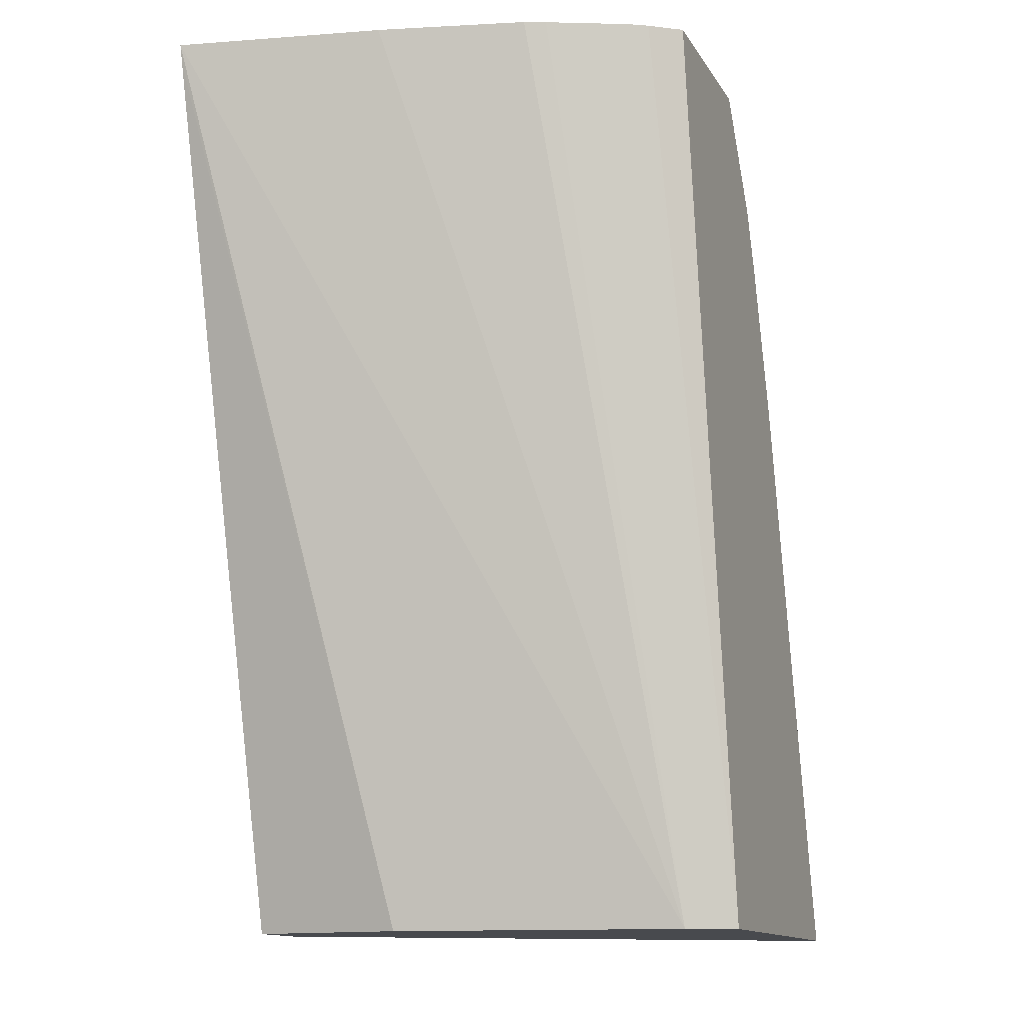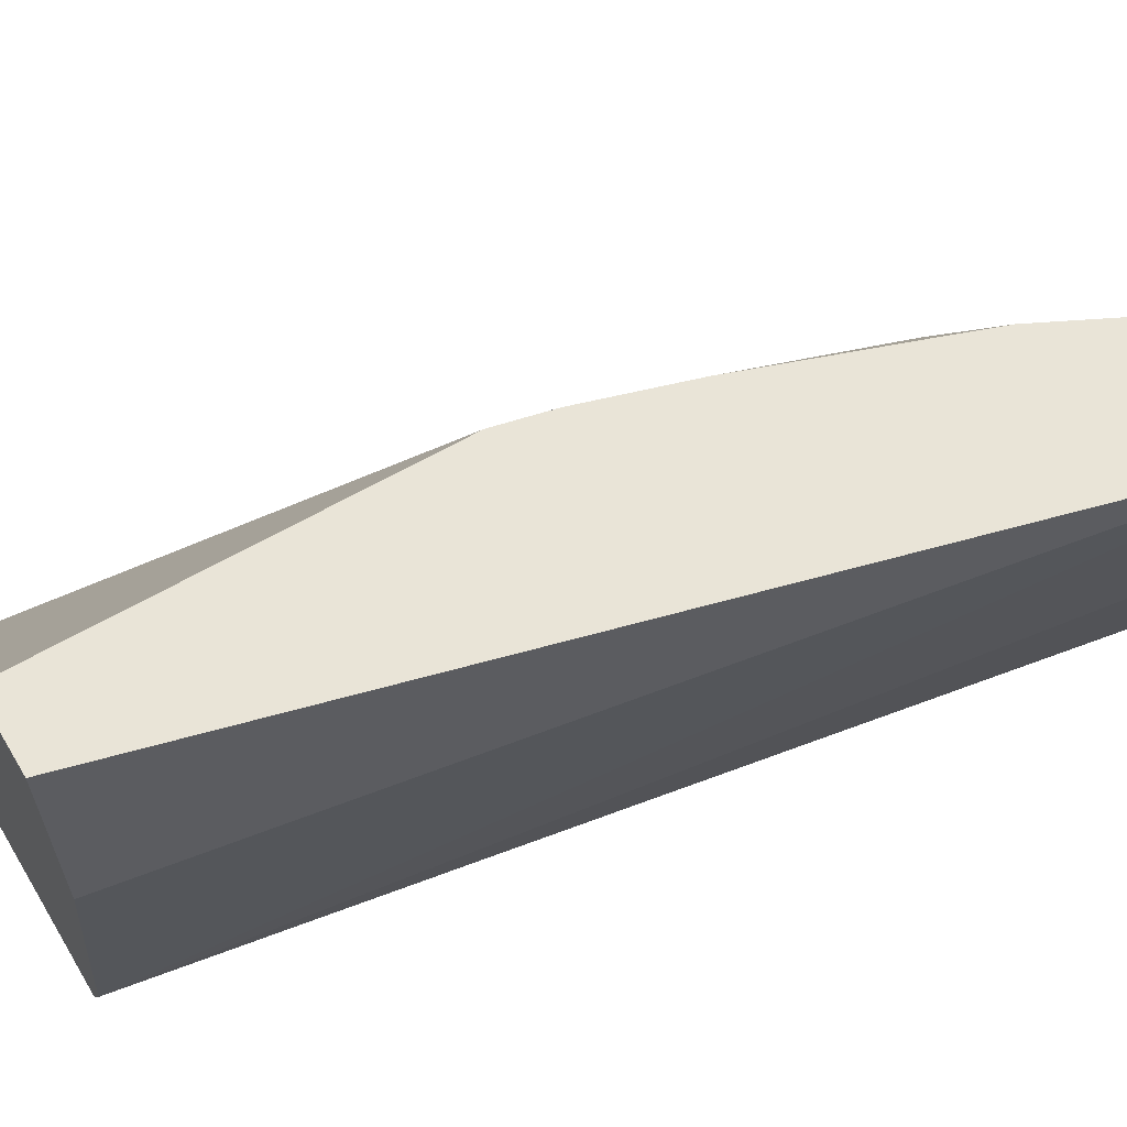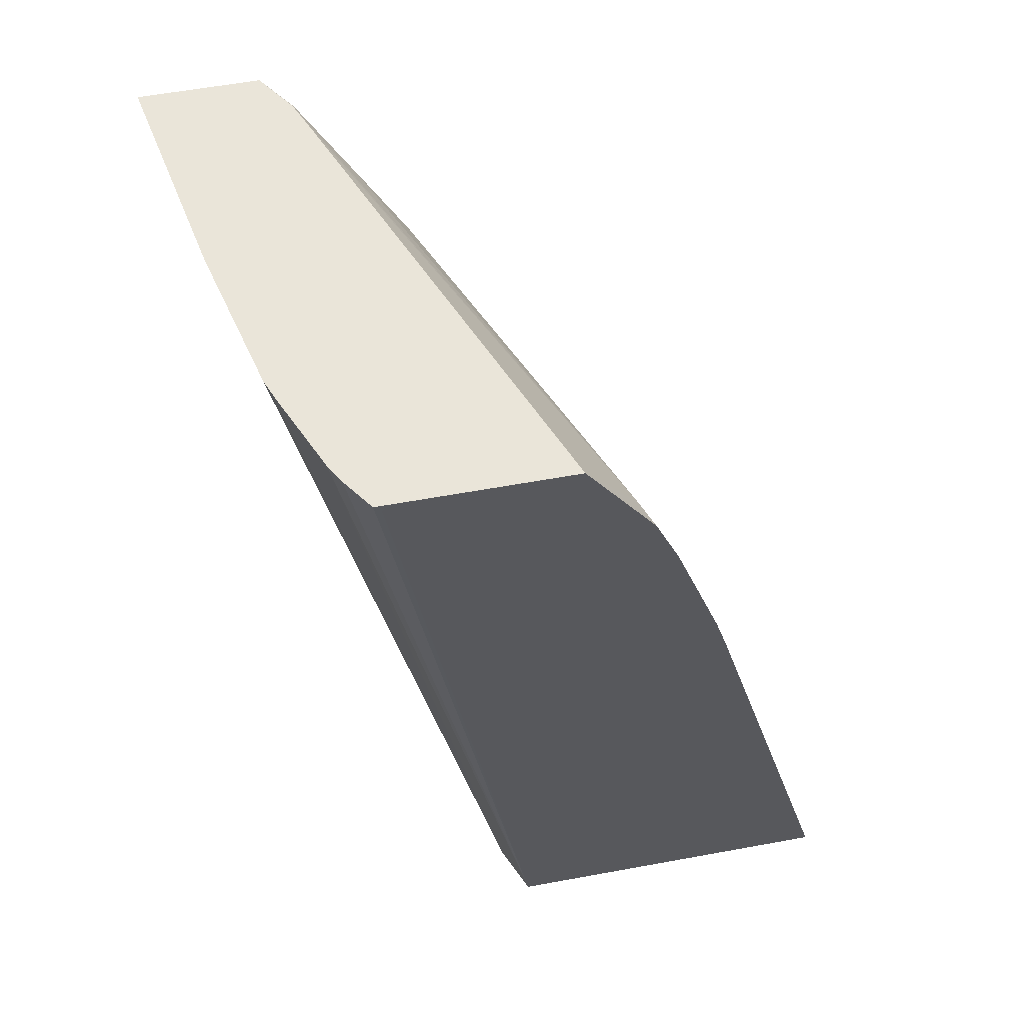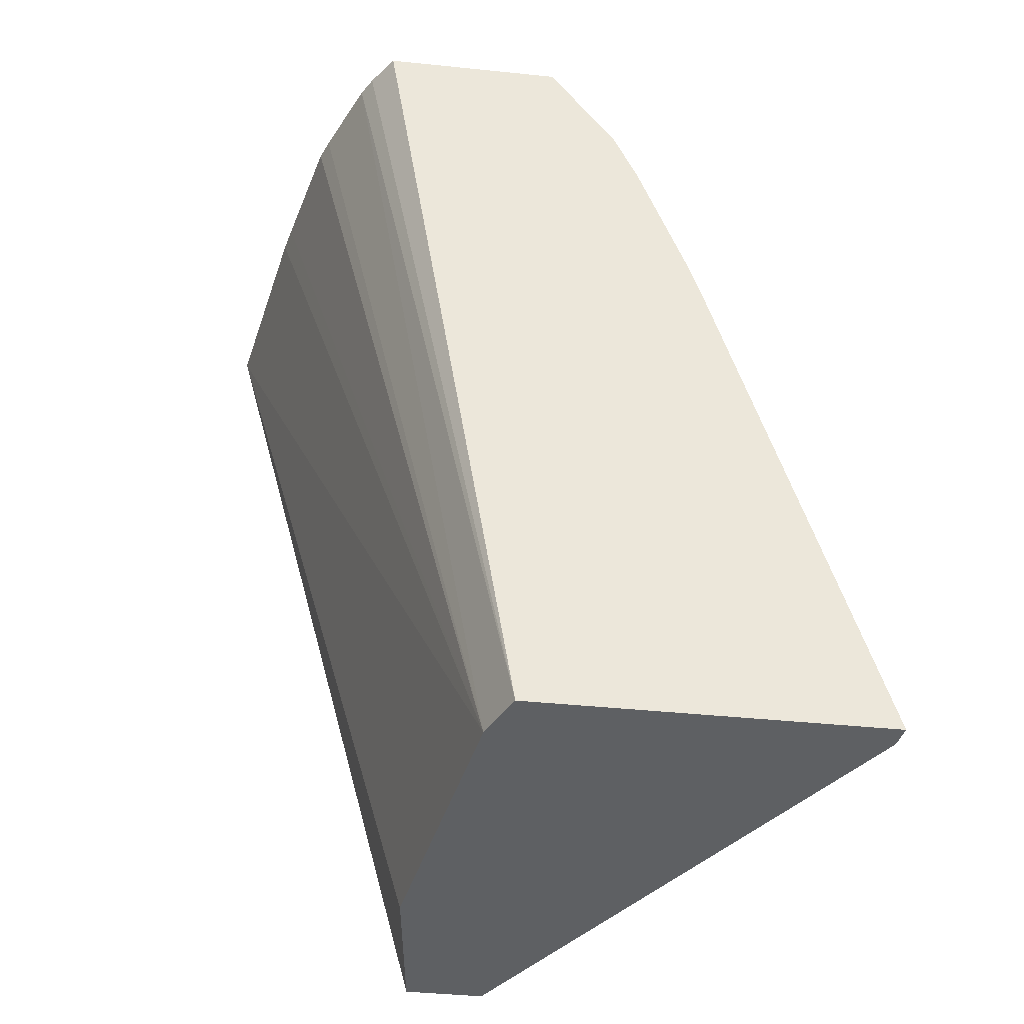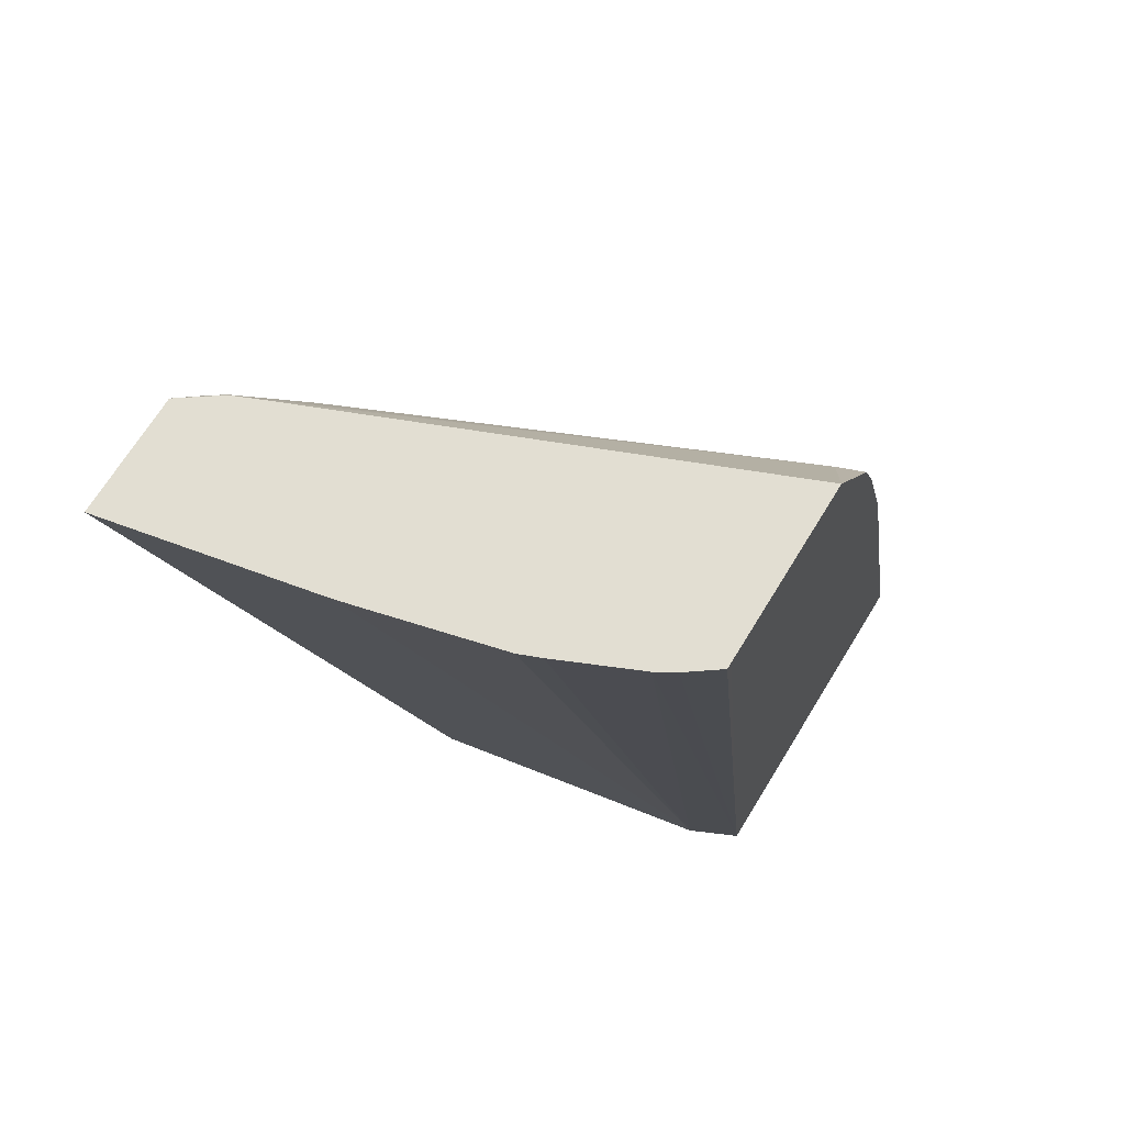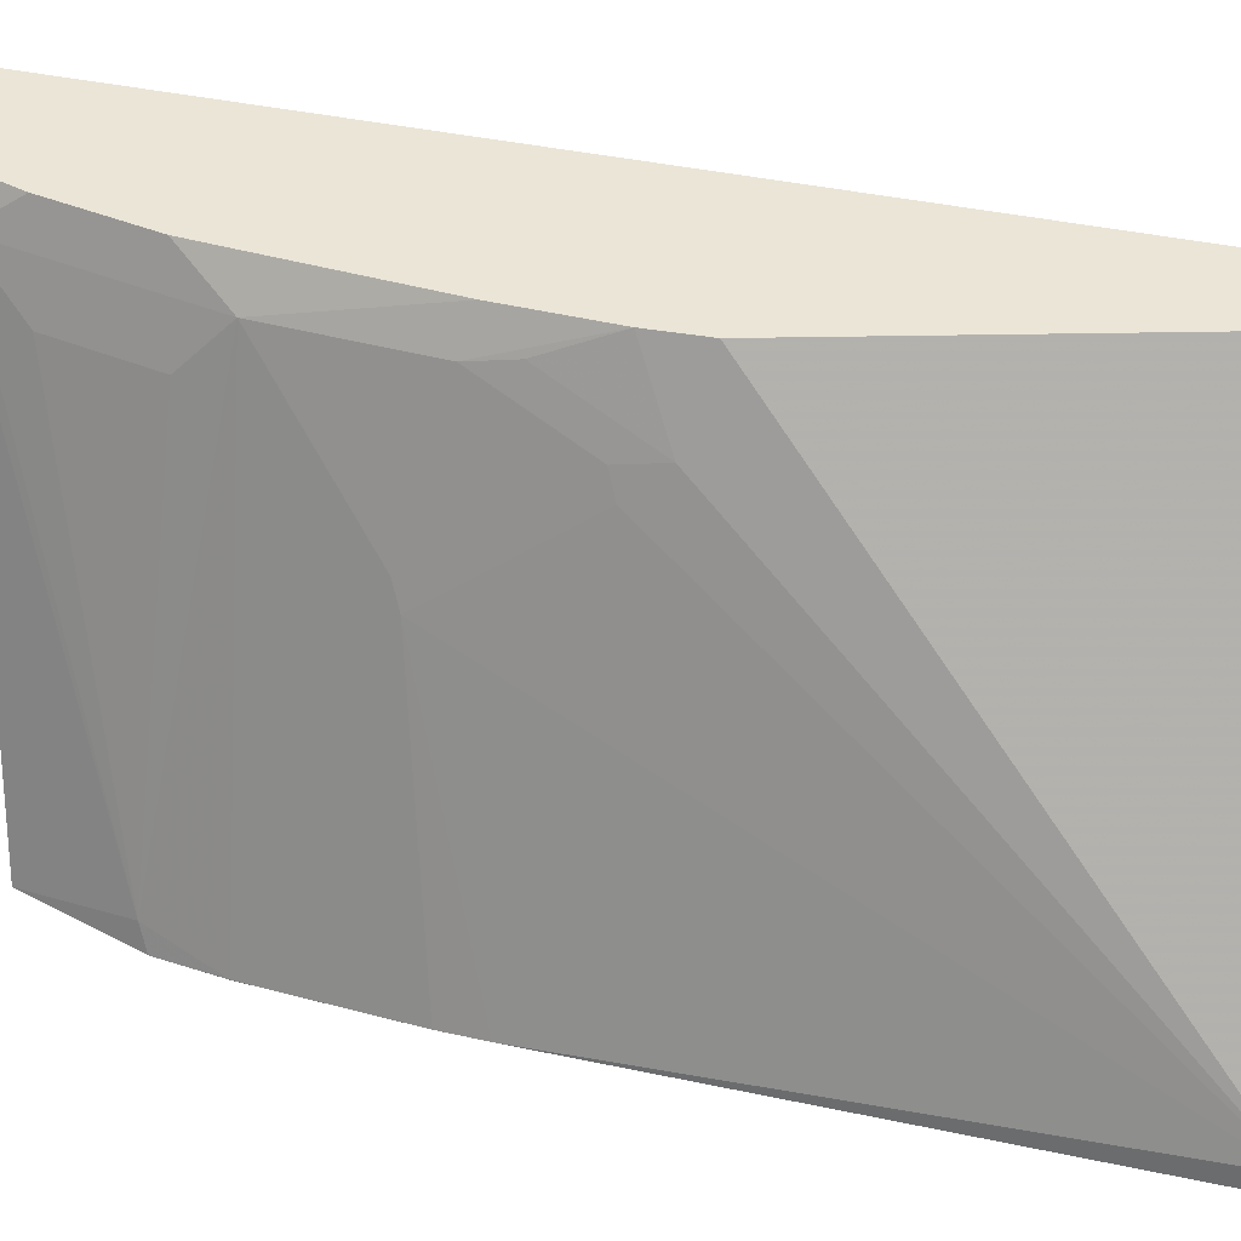
<metadata>
{"format":"obj","ext":"obj","renderer":"f3d","projection":"perspective","resolution":1024,"background":"white","views":[{"elev":-13.3,"azim":-69.4,"up":"+Z"},{"elev":60.8,"azim":-120.8,"up":"+Y"},{"elev":58.0,"azim":-10.8,"up":"+Z"},{"elev":-42.5,"azim":-7.0,"up":"+Z"},{"elev":67.8,"azim":-58.7,"up":"+Z"},{"elev":44.1,"azim":88.8,"up":"+Y"}]}
</metadata>
<code>
v 0.2713 0.005103 0.3069
v 0.2878 -0.08023 0.3069
v 0.3195 0.005103 0.3069
v 0.2732 0.005103 0.2995
v 0.361 -0.06018 -0.06378
v 0.3811 -0.1805 -0.06378
v 0.2904 -0.09106 0.3069
v 0.3306 -0.01082 0.3069
v 0.331 -0.01004 0.3058
v 0.3334 0.005103 0.2846
v 0.3693 0.005103 -0.06378
v 0.3902 -0.2006 -0.06378
v 0.3197 -0.1805 0.3069
v 0.3059 -0.1489 0.3069
v 0.3025 -0.1404 0.3069
v 0.336 -0.02355 0.3069
v 0.4312 -0.1905 0.2658
v 0.351 -0.03009 0.2858
v 0.351 -0.01004 0.2658
v 0.3535 0.005103 0.2445
v 0.4012 0.005103 -0.06378
v 0.5318 -0.2006 -0.06378
v 0.336 -0.2006 0.3034
v 0.333 -0.2006 0.3069
v 0.324 -0.1881 0.3069
v 0.4082 -0.2006 0.3069
v 0.3711 -0.03009 0.2457
v 0.4362 -0.2006 0.2632
v 0.4463 -0.2006 0.2382
v 0.3711 -0.01004 0.2256
v 0.3616 0.005103 0.2216
v 0.5304 -0.1917 -0.06378
v 0.4012 0.005103 0.0952
v 0.532 -0.2006 -0.06378
v 0.4714 -0.2006 0.1605
v 0.3409 -0.2006 0.3069
v 0.4463 -0.2006 0.2382
v 0.4663 -0.2006 0.178
v 0.4663 -0.2006 0.178
v 0.4162 -0.08023 0.183
v 0.4112 -0.0702 0.1855
v 0.3911 -0.01004 0.1654
v 0.3836 0.005103 0.1592
v 0.4145 -0.02675 0.107
v 0.4162 -0.04012 0.1228
v 0.3999 0.005103 0.1009
v 0.4112 -0.03009 0.1253
v 0.3945 -0.006697 0.1471
v 0.3961 0.005103 0.1178
f 22 34 35
f 20 30 31
f 21 33 32
f 23 36 24
f 12 26 36
f 29 37 38
f 18 30 19
f 29 38 39
f 28 37 29
f 18 27 30
f 12 36 23
f 17 29 30
f 17 28 29
f 17 26 28
f 17 27 18
f 16 26 17
f 12 25 13
f 12 24 25
f 12 23 24
f 29 39 40
f 17 30 27
f 29 40 41
f 3 9 10
f 30 41 42
f 12 28 26
f 44 47 45
f 44 49 48
f 44 46 49
f 42 44 48
f 42 47 44
f 42 49 43
f 42 48 49
f 41 47 42
f 40 47 41
f 40 45 47
f 35 39 38
f 35 40 39
f 33 46 44
f 32 35 34
f 32 40 35
f 32 45 40
f 32 44 45
f 32 33 44
f 30 43 31
f 30 42 43
f 29 41 30
f 12 37 28
f 1 31 43
f 12 35 38
f 1 11 4
f 1 21 11
f 1 33 21
f 1 46 33
f 1 49 46
f 1 43 49
f 1 20 31
f 12 38 37
f 1 3 10
f 1 4 5
f 1 8 3
f 1 26 16
f 1 36 26
f 1 24 36
f 1 25 24
f 1 13 25
f 1 14 13
f 1 15 14
f 1 7 15
f 1 2 7
f 1 16 8
f 1 5 6
f 1 10 20
f 2 6 7
f 1 6 2
f 10 30 20
f 10 19 30
f 9 19 10
f 9 18 19
f 9 17 18
f 9 16 17
f 8 16 9
f 6 15 7
f 6 14 15
f 12 22 35
f 6 12 13
f 6 13 14
f 4 11 5
f 5 11 21
f 5 21 32
f 3 8 9
f 5 34 22
f 5 22 12
f 5 12 6
f 5 32 34

</code>
